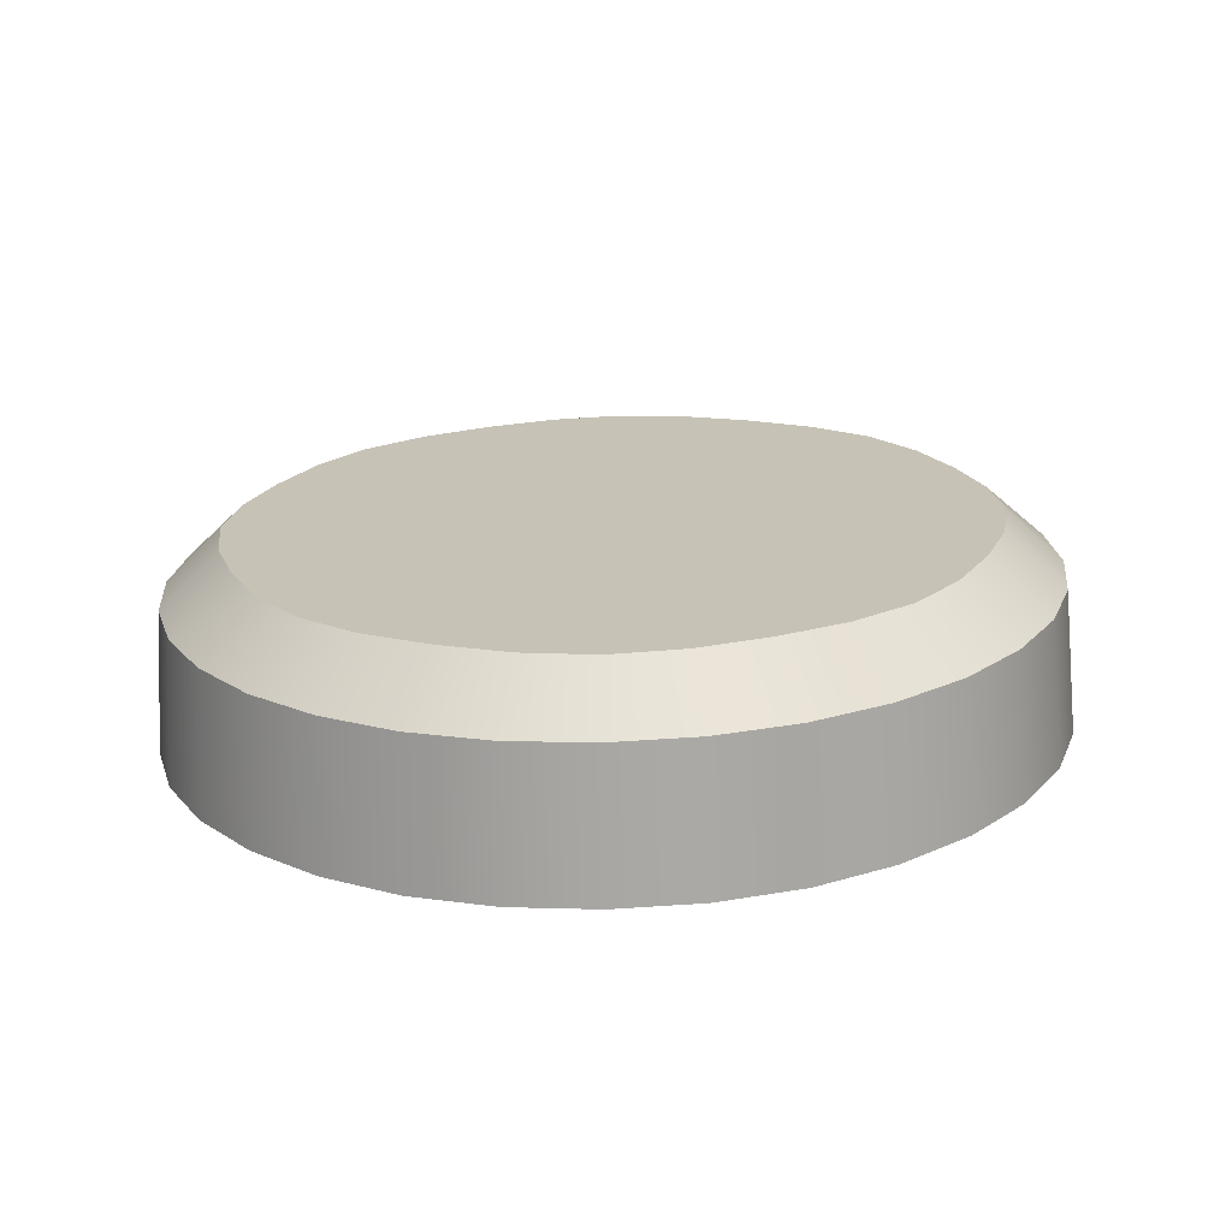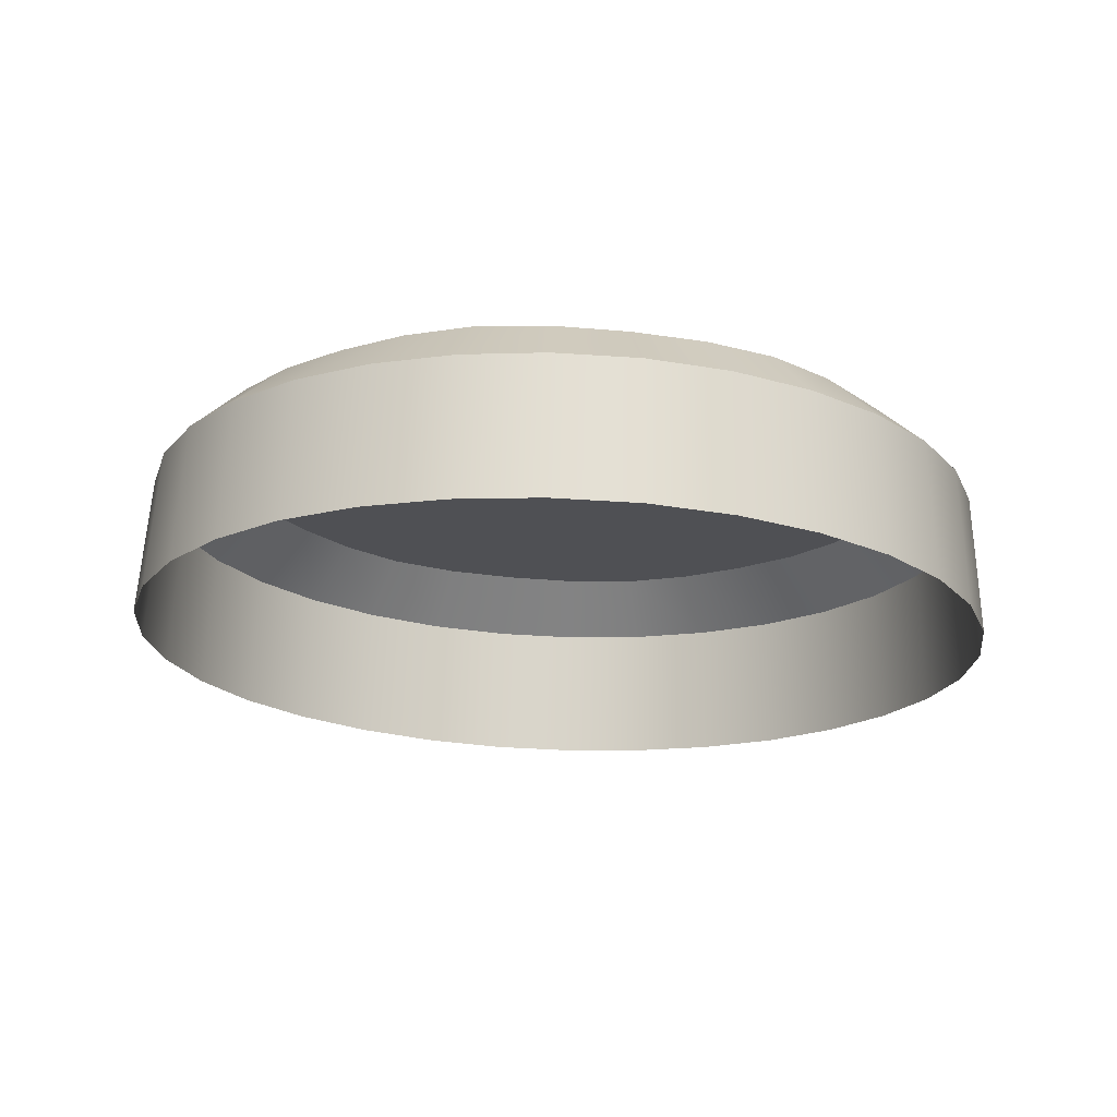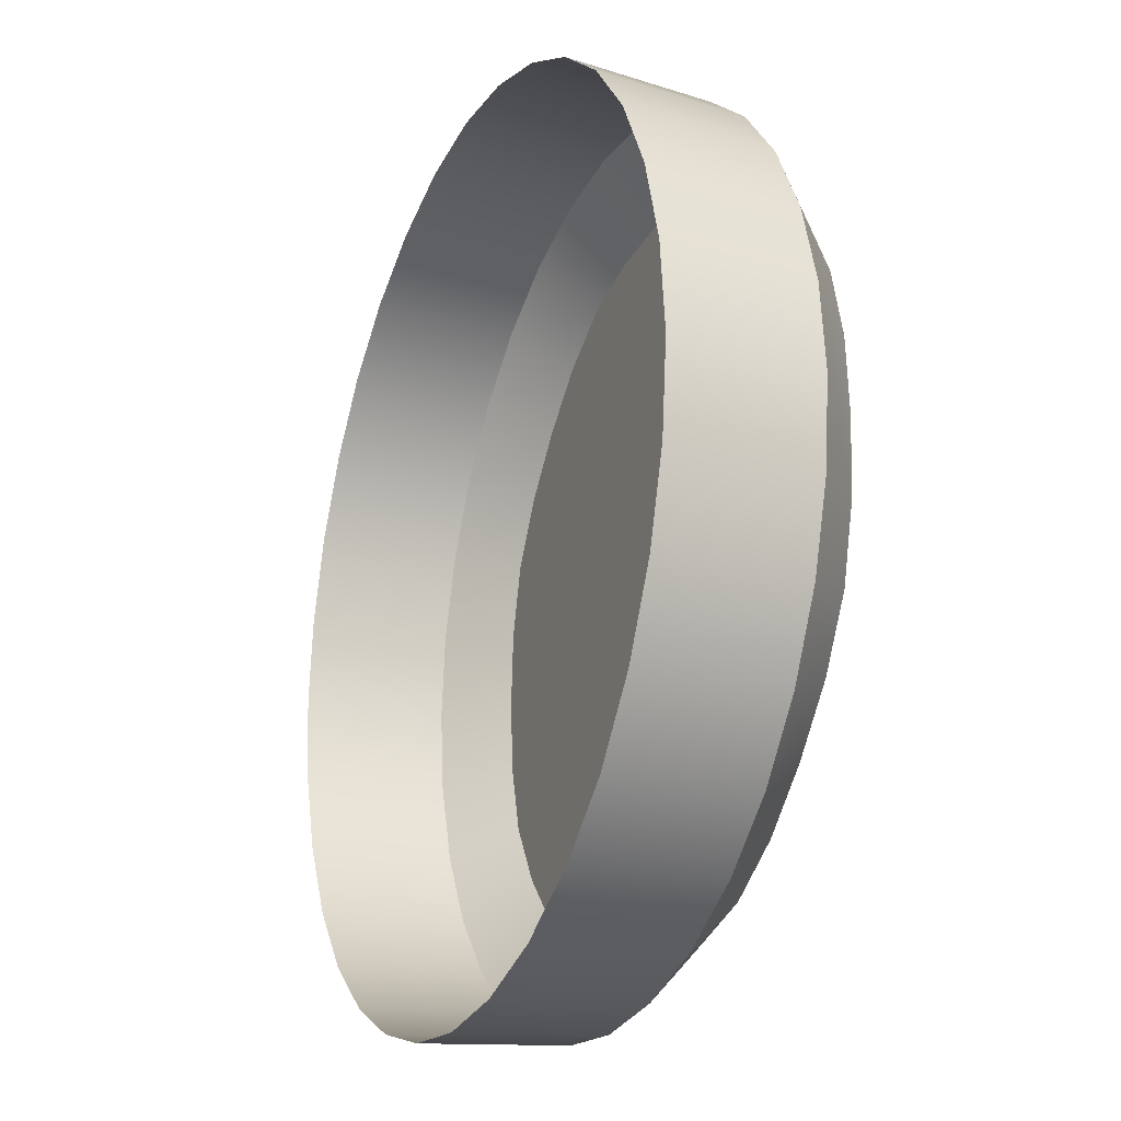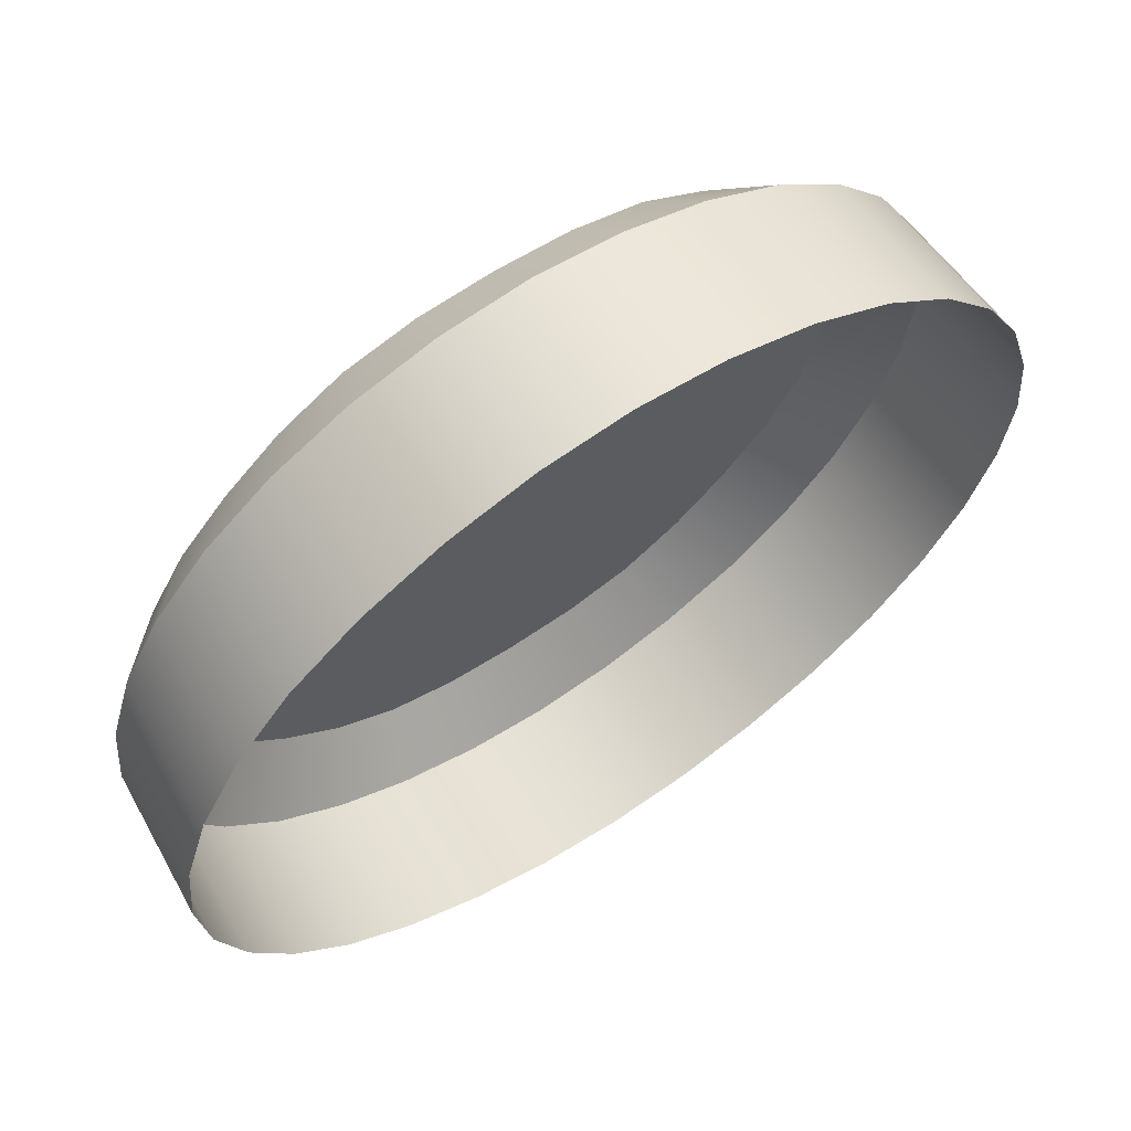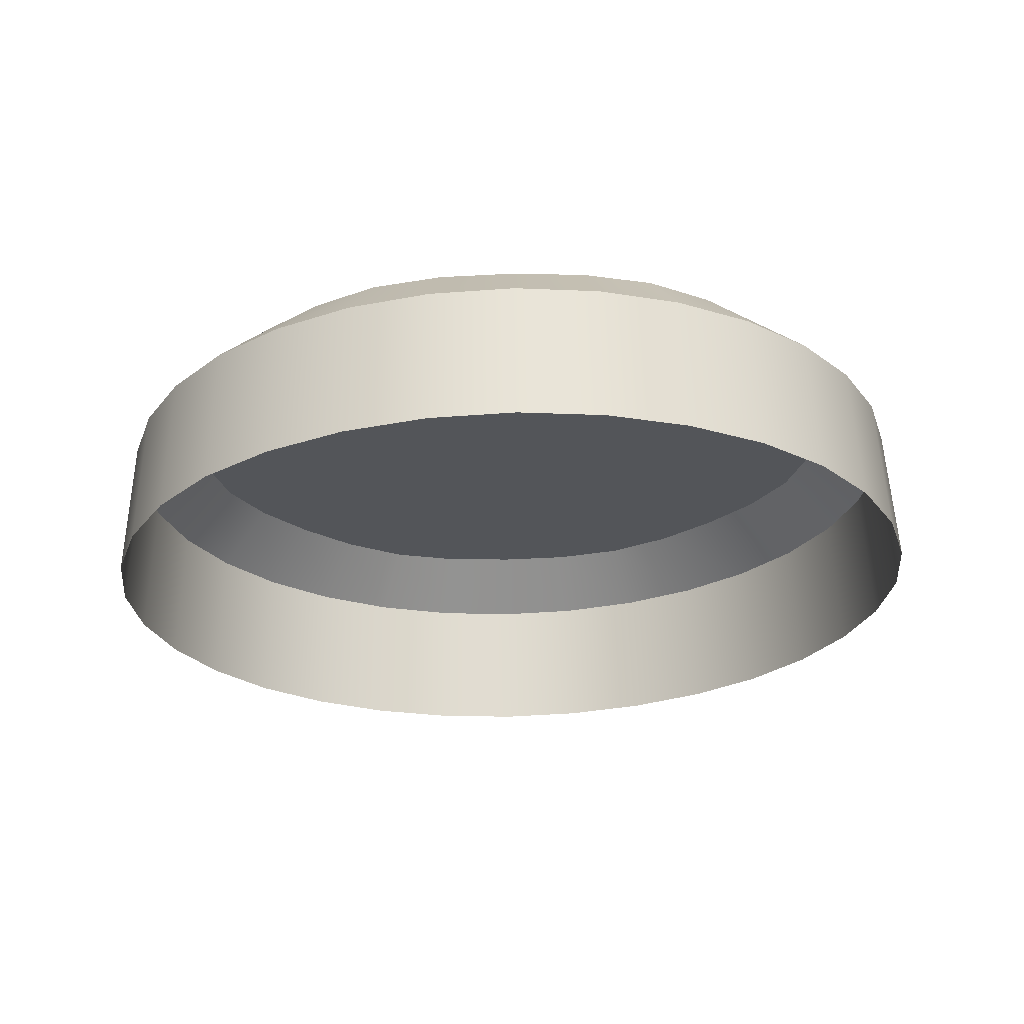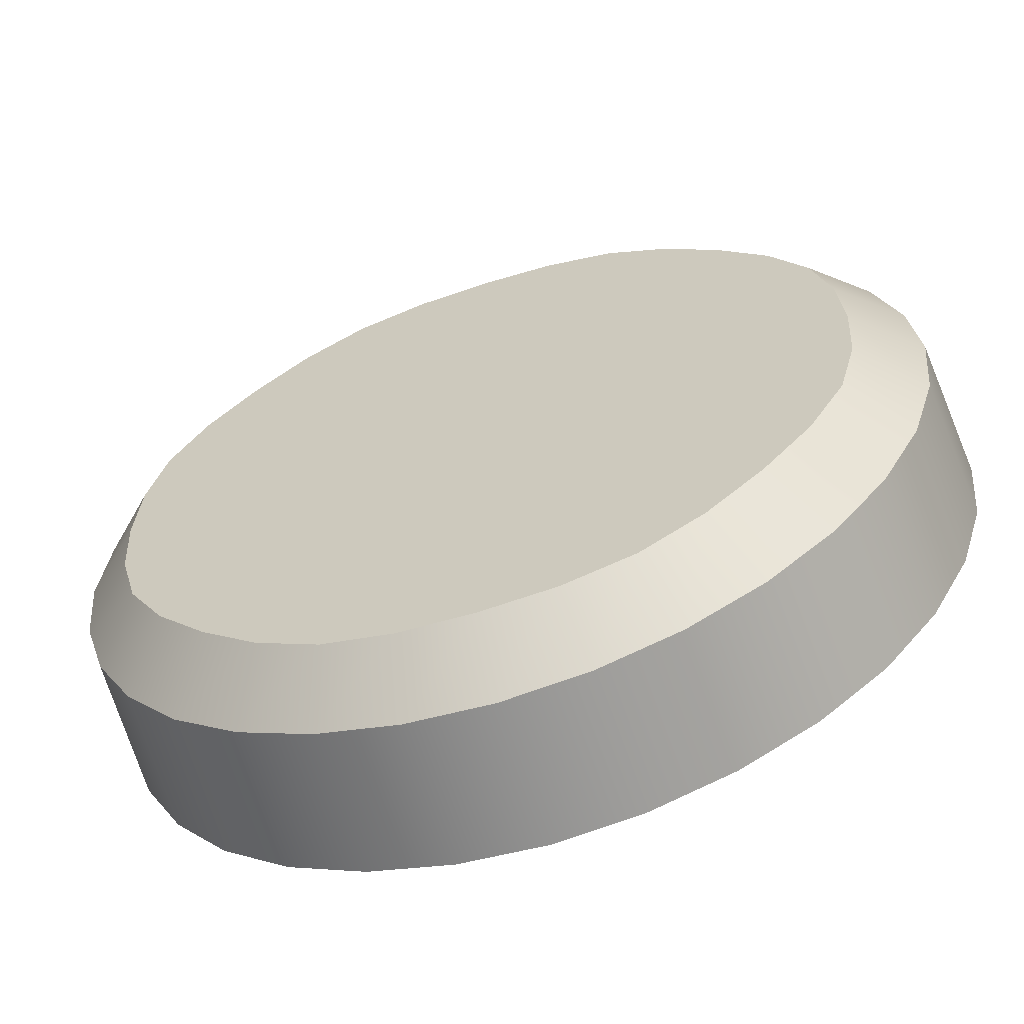
<metadata>
{"format":"obj","ext":"obj","renderer":"f3d","projection":"perspective","resolution":1024,"background":"white","views":[{"elev":18.8,"azim":-21.4,"up":"+Y"},{"elev":-18.8,"azim":170.2,"up":"+Y"},{"elev":-23.0,"azim":69.2,"up":"+Z"},{"elev":64.5,"azim":-31.8,"up":"+Z"},{"elev":-23.3,"azim":44.4,"up":"+Y"},{"elev":-62.7,"azim":-159.9,"up":"+Z"}]}
</metadata>
<code>
g KK-Nail_9
v -4.623 3.586 -0.2219
v -4.608 3.587 -0.147
v -4.638 3.586 -0.2182
v -4.608 3.587 -0.2229
v -4.651 3.586 -0.2107
v -4.593 3.587 -0.2219
v -4.662 3.585 -0.2006
v -4.579 3.588 -0.2182
v -4.672 3.585 -0.1893
v -4.566 3.588 -0.2107
v -4.679 3.585 -0.1765
v -4.555 3.589 -0.2006
v -4.683 3.584 -0.1621
v -4.545 3.589 -0.1893
v -4.684 3.584 -0.147
v -4.537 3.589 -0.1765
v -4.683 3.584 -0.1318
v -4.533 3.589 -0.1621
v -4.679 3.585 -0.1175
v -4.532 3.589 -0.147
v -4.672 3.585 -0.1047
v -4.533 3.589 -0.1318
v -4.662 3.585 -0.09329
v -4.537 3.589 -0.1175
v -4.651 3.586 -0.08327
v -4.545 3.589 -0.1047
v -4.638 3.586 -0.07578
v -4.555 3.589 -0.09329
v -4.623 3.586 -0.07201
v -4.566 3.588 -0.08327
v -4.608 3.587 -0.07106
v -4.579 3.588 -0.07578
v -4.593 3.587 -0.07201
v -4.607 3.547 -0.2378
v -4.608 3.576 -0.2357
v -4.625 3.575 -0.2339
v -4.625 3.546 -0.236
v -4.59 3.547 -0.236
v -4.642 3.575 -0.2289
v -4.591 3.576 -0.2339
v -4.642 3.545 -0.2308
v -4.573 3.548 -0.2308
v -4.657 3.574 -0.2207
v -4.574 3.577 -0.2289
v -4.658 3.545 -0.2224
v -4.557 3.548 -0.2224
v -4.671 3.574 -0.2097
v -4.559 3.577 -0.2207
v -4.672 3.544 -0.2112
v -4.543 3.549 -0.2112
v -4.682 3.573 -0.1962
v -4.545 3.578 -0.2097
v -4.683 3.544 -0.1974
v -4.532 3.549 -0.1974
v -4.69 3.573 -0.1809
v -4.534 3.578 -0.1962
v -4.691 3.544 -0.1817
v -4.524 3.549 -0.1817
v -4.695 3.573 -0.1643
v -4.526 3.579 -0.1809
v -4.696 3.544 -0.1646
v -4.518 3.549 -0.1646
v -4.697 3.573 -0.147
v -4.521 3.579 -0.1643
v -4.698 3.543 -0.147
v -4.517 3.55 -0.147
v -4.695 3.573 -0.1297
v -4.519 3.579 -0.147
v -4.696 3.544 -0.1293
v -4.518 3.549 -0.1293
v -4.69 3.573 -0.113
v -4.521 3.579 -0.1297
v -4.691 3.544 -0.1123
v -4.524 3.549 -0.1123
v -4.682 3.573 -0.09769
v -4.526 3.579 -0.113
v -4.683 3.544 -0.09652
v -4.532 3.549 -0.09652
v -4.671 3.574 -0.08424
v -4.534 3.578 -0.09769
v -4.672 3.544 -0.08273
v -4.543 3.549 -0.08273
v -4.657 3.574 -0.07323
v -4.545 3.578 -0.08424
v -4.658 3.545 -0.07152
v -4.557 3.548 -0.07152
v -4.642 3.575 -0.06503
v -4.559 3.577 -0.07323
v -4.642 3.545 -0.06317
v -4.573 3.548 -0.06317
v -4.625 3.575 -0.05999
v -4.574 3.577 -0.06503
v -4.625 3.546 -0.05795
v -4.59 3.547 -0.05795
v -4.608 3.576 -0.05826
v -4.591 3.576 -0.05999
v -4.607 3.547 -0.05612
v -4.657 3.574 -0.2207
v -4.651 3.586 -0.2107
v -4.662 3.585 -0.2006
v -4.642 3.575 -0.2289
v -4.671 3.574 -0.2097
v -4.638 3.586 -0.2182
v -4.672 3.585 -0.1893
v -4.625 3.575 -0.2339
v -4.682 3.573 -0.1962
v -4.623 3.586 -0.2219
v -4.679 3.585 -0.1765
v -4.608 3.576 -0.2357
v -4.69 3.573 -0.1809
v -4.608 3.587 -0.2229
v -4.683 3.584 -0.1621
v -4.591 3.576 -0.2339
v -4.695 3.573 -0.1643
v -4.593 3.587 -0.2219
v -4.684 3.584 -0.147
v -4.574 3.577 -0.2289
v -4.697 3.573 -0.147
v -4.579 3.588 -0.2182
v -4.683 3.584 -0.1318
v -4.559 3.577 -0.2207
v -4.695 3.573 -0.1297
v -4.566 3.588 -0.2107
v -4.679 3.585 -0.1175
v -4.545 3.578 -0.2097
v -4.69 3.573 -0.113
v -4.555 3.589 -0.2006
v -4.672 3.585 -0.1047
v -4.534 3.578 -0.1962
v -4.682 3.573 -0.09769
v -4.545 3.589 -0.1893
v -4.662 3.585 -0.09329
v -4.526 3.579 -0.1809
v -4.671 3.574 -0.08424
v -4.537 3.589 -0.1765
v -4.651 3.586 -0.08327
v -4.521 3.579 -0.1643
v -4.657 3.574 -0.07323
v -4.533 3.589 -0.1621
v -4.638 3.586 -0.07578
v -4.519 3.579 -0.147
v -4.642 3.575 -0.06503
v -4.532 3.589 -0.147
v -4.623 3.586 -0.07201
v -4.521 3.579 -0.1297
v -4.625 3.575 -0.05999
v -4.533 3.589 -0.1318
v -4.608 3.587 -0.07106
v -4.526 3.579 -0.113
v -4.608 3.576 -0.05826
v -4.537 3.589 -0.1175
v -4.593 3.587 -0.07201
v -4.534 3.578 -0.09769
v -4.591 3.576 -0.05999
v -4.545 3.589 -0.1047
v -4.579 3.588 -0.07578
v -4.545 3.578 -0.08424
v -4.574 3.577 -0.06503
v -4.555 3.589 -0.09329
v -4.566 3.588 -0.08327
v -4.559 3.577 -0.07323
g KK-Nail_9_0
f 3 2 1
f 1 2 4
f 5 2 3
f 4 2 6
f 7 2 5
f 6 2 8
f 9 2 7
f 8 2 10
f 11 2 9
f 10 2 12
f 13 2 11
f 12 2 14
f 15 2 13
f 14 2 16
f 17 2 15
f 16 2 18
f 19 2 17
f 18 2 20
f 21 2 19
f 20 2 22
f 23 2 21
f 22 2 24
f 25 2 23
f 24 2 26
f 27 2 25
f 26 2 28
f 29 2 27
f 28 2 30
f 31 2 29
f 30 2 32
f 33 2 31
f 32 2 33
f 36 35 34
f 37 36 34
f 34 35 38
f 39 36 37
f 35 40 38
f 41 39 37
f 38 40 42
f 43 39 41
f 40 44 42
f 45 43 41
f 42 44 46
f 47 43 45
f 44 48 46
f 49 47 45
f 46 48 50
f 51 47 49
f 48 52 50
f 53 51 49
f 50 52 54
f 55 51 53
f 52 56 54
f 57 55 53
f 54 56 58
f 59 55 57
f 56 60 58
f 61 59 57
f 58 60 62
f 63 59 61
f 60 64 62
f 65 63 61
f 62 64 66
f 67 63 65
f 64 68 66
f 69 67 65
f 66 68 70
f 71 67 69
f 68 72 70
f 73 71 69
f 70 72 74
f 75 71 73
f 72 76 74
f 77 75 73
f 74 76 78
f 79 75 77
f 76 80 78
f 81 79 77
f 78 80 82
f 83 79 81
f 80 84 82
f 85 83 81
f 82 84 86
f 87 83 85
f 84 88 86
f 89 87 85
f 86 88 90
f 91 87 89
f 88 92 90
f 93 91 89
f 90 92 94
f 95 91 93
f 92 96 94
f 97 95 93
f 94 96 97
f 96 95 97
f 100 99 98
f 98 99 101
f 102 100 98
f 99 103 101
f 104 100 102
f 101 103 105
f 106 104 102
f 103 107 105
f 108 104 106
f 105 107 109
f 110 108 106
f 107 111 109
f 112 108 110
f 109 111 113
f 114 112 110
f 111 115 113
f 116 112 114
f 113 115 117
f 118 116 114
f 115 119 117
f 120 116 118
f 117 119 121
f 122 120 118
f 119 123 121
f 124 120 122
f 121 123 125
f 126 124 122
f 123 127 125
f 128 124 126
f 125 127 129
f 130 128 126
f 127 131 129
f 132 128 130
f 129 131 133
f 134 132 130
f 131 135 133
f 136 132 134
f 133 135 137
f 138 136 134
f 135 139 137
f 140 136 138
f 137 139 141
f 142 140 138
f 139 143 141
f 144 140 142
f 141 143 145
f 146 144 142
f 143 147 145
f 148 144 146
f 145 147 149
f 150 148 146
f 147 151 149
f 152 148 150
f 149 151 153
f 154 152 150
f 151 155 153
f 156 152 154
f 153 155 157
f 158 156 154
f 155 159 157
f 160 156 158
f 157 159 161
f 161 160 158
f 159 160 161

</code>
